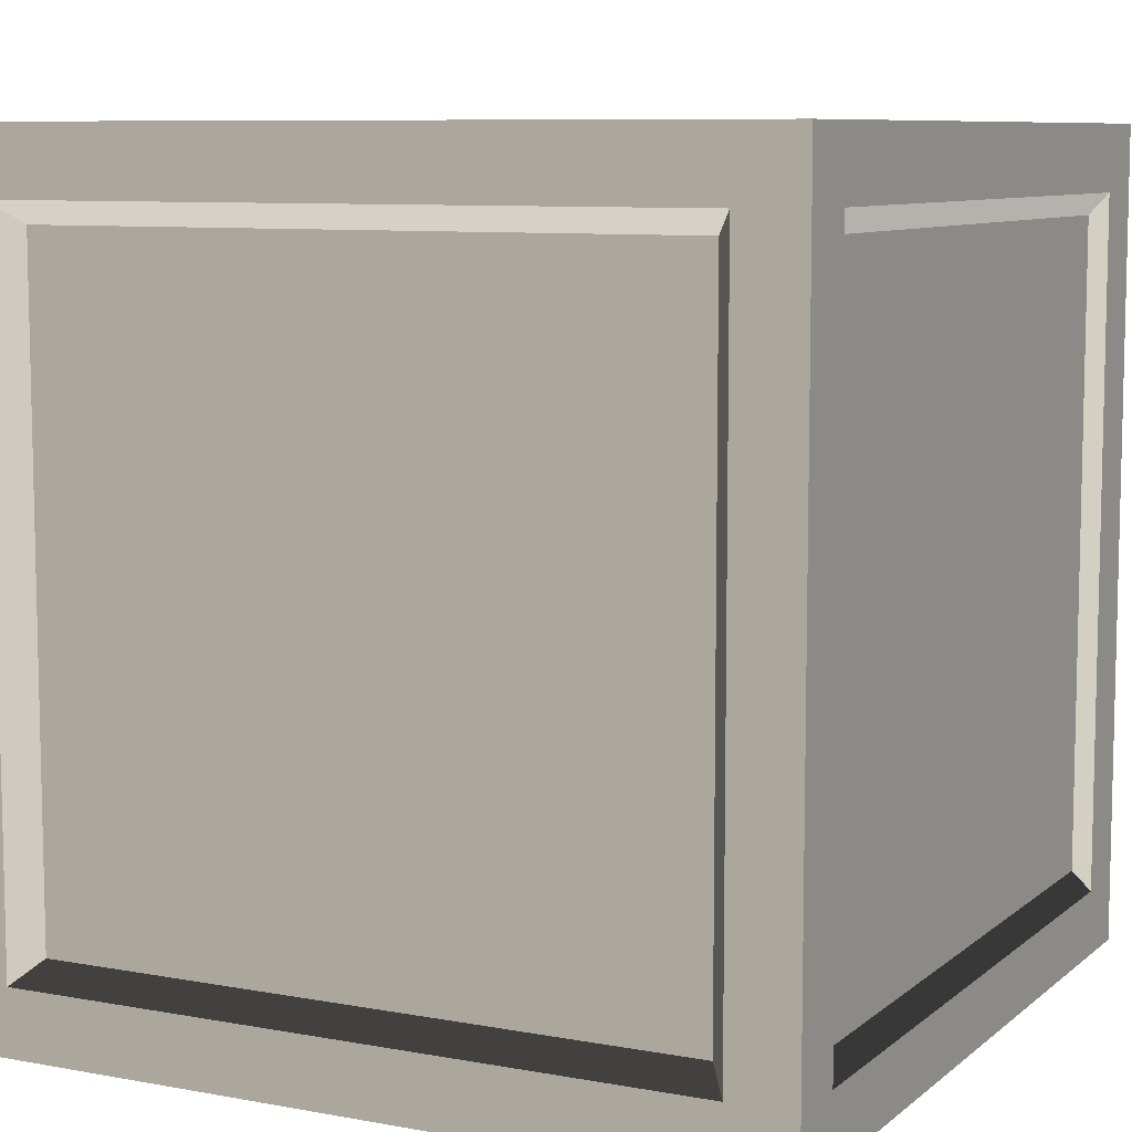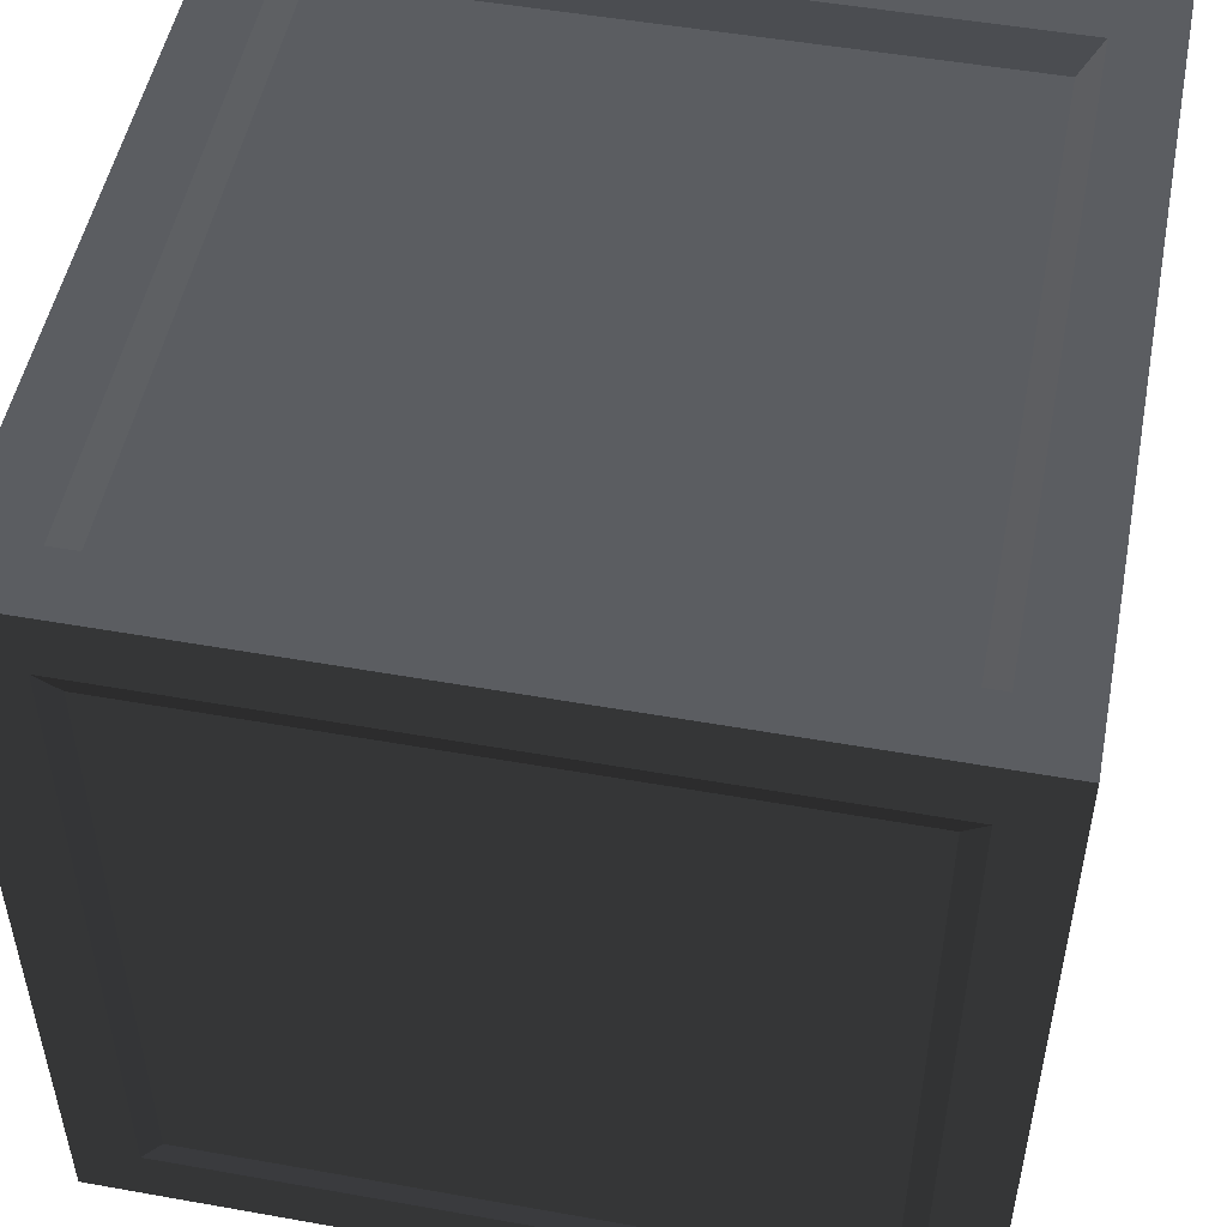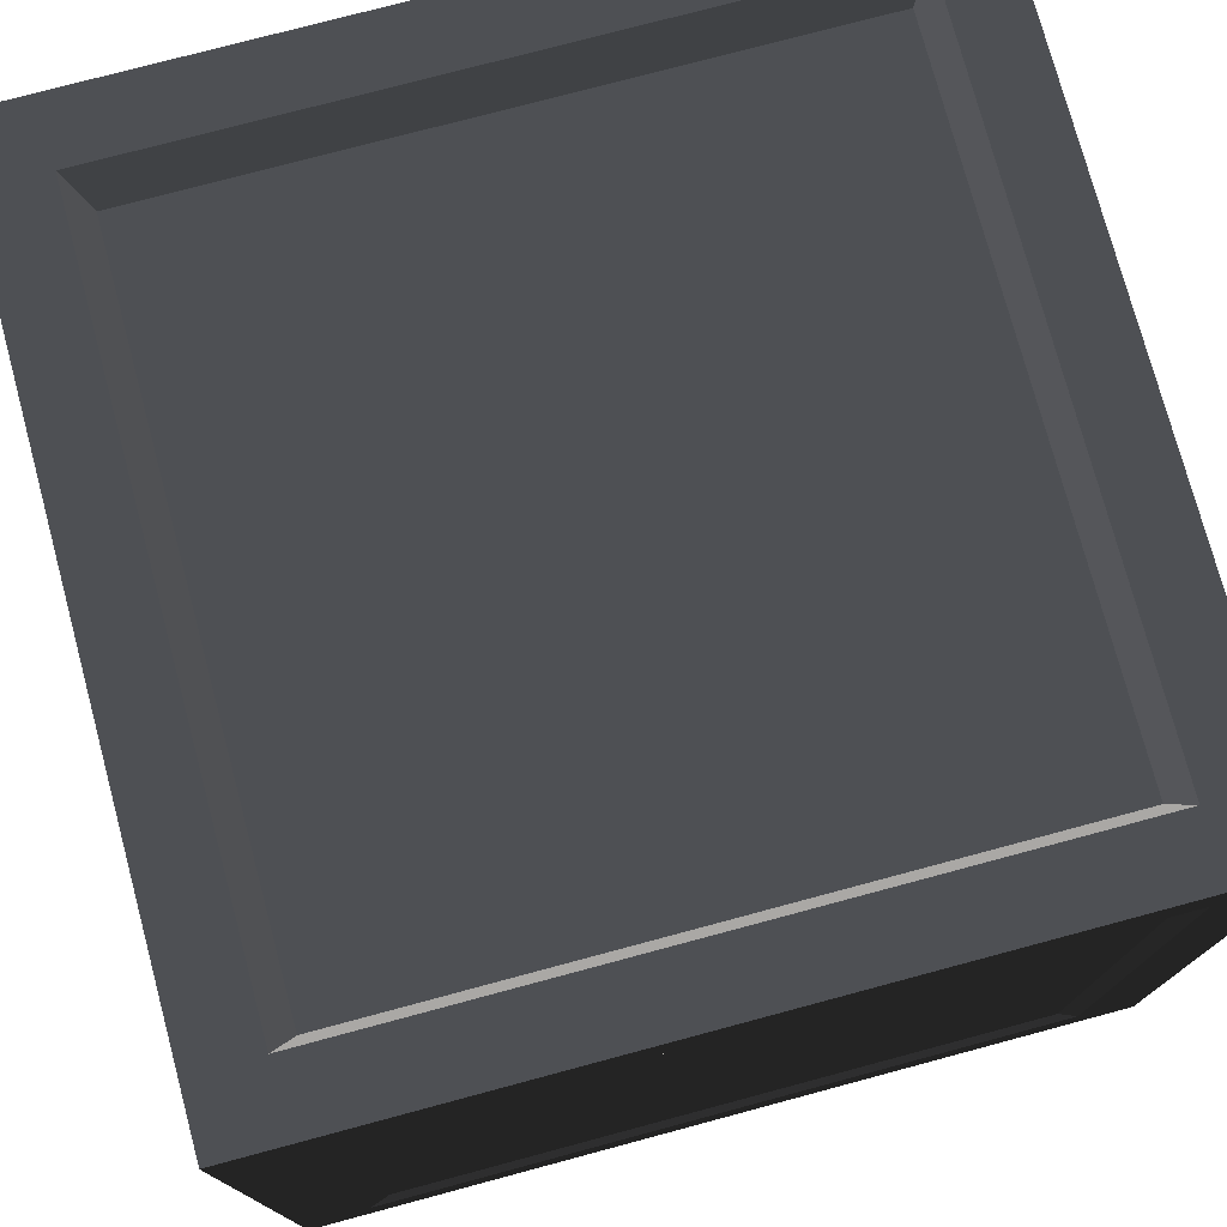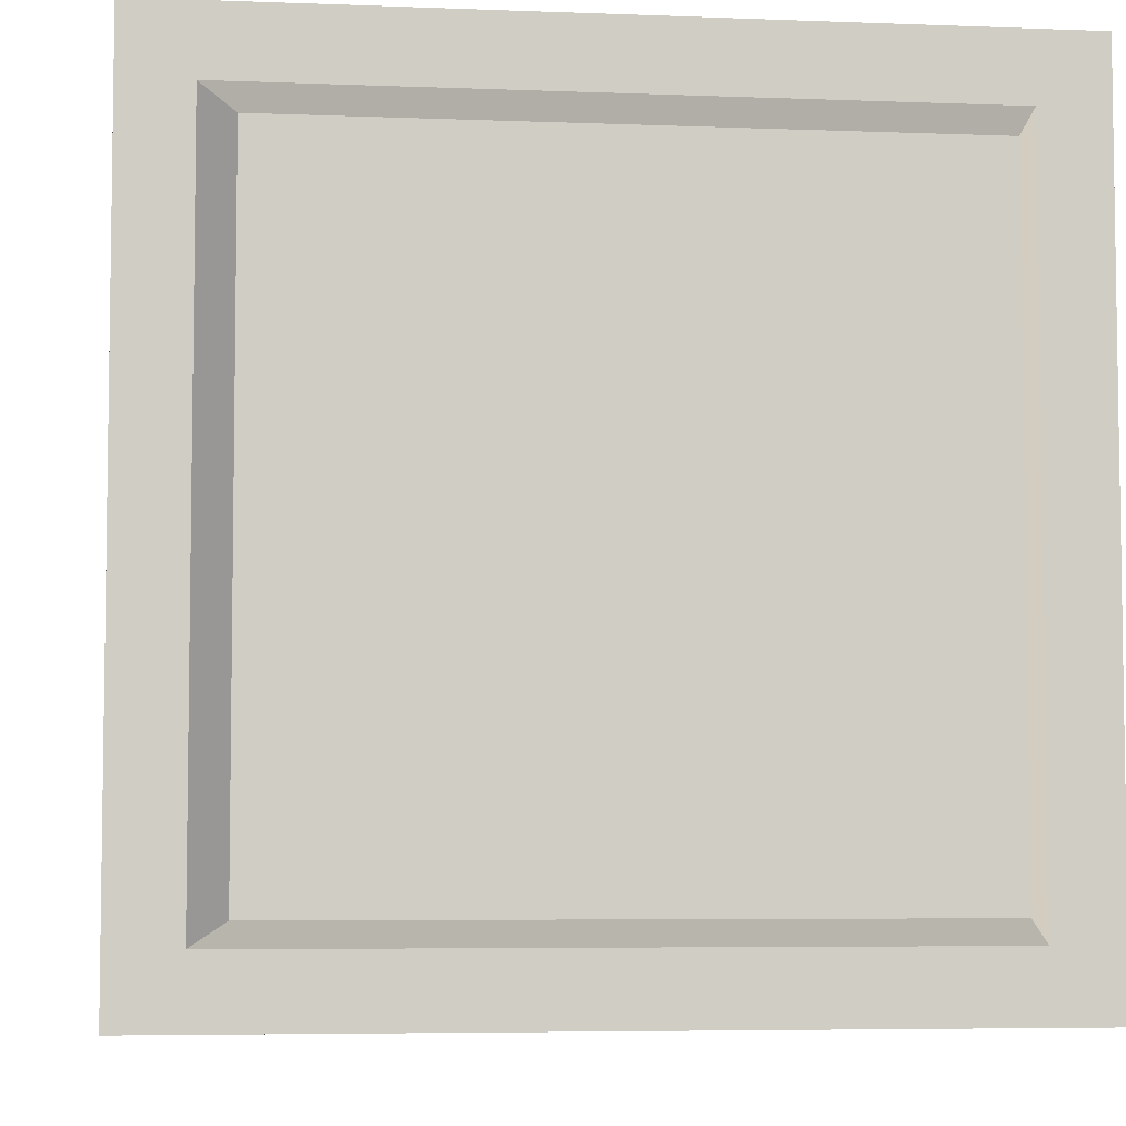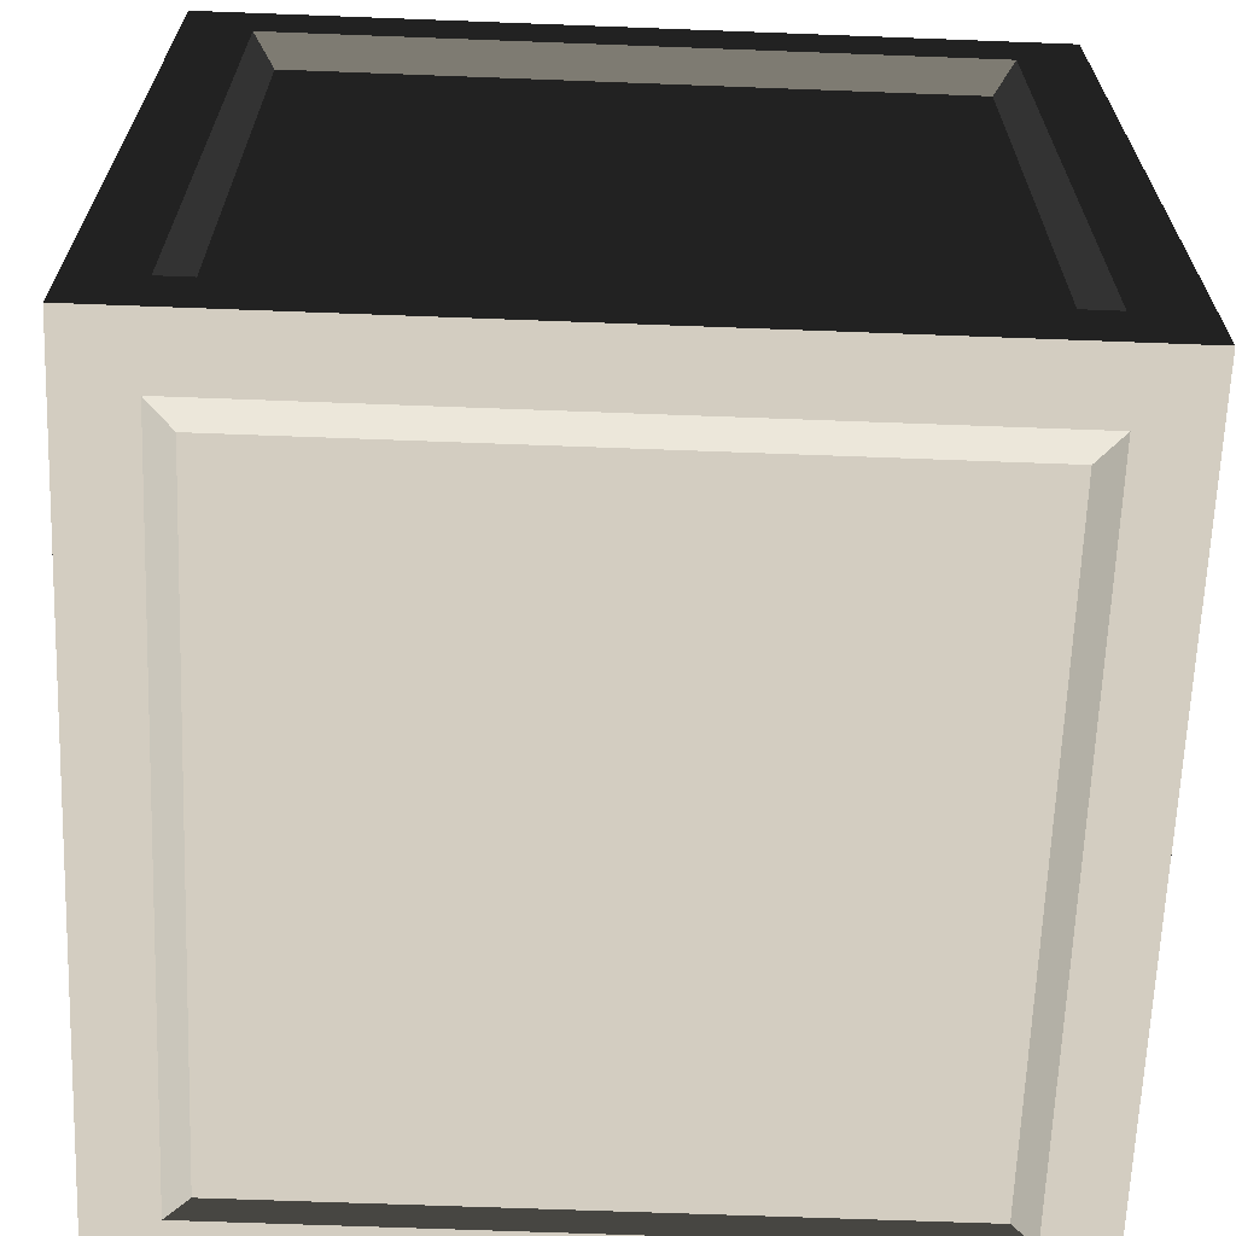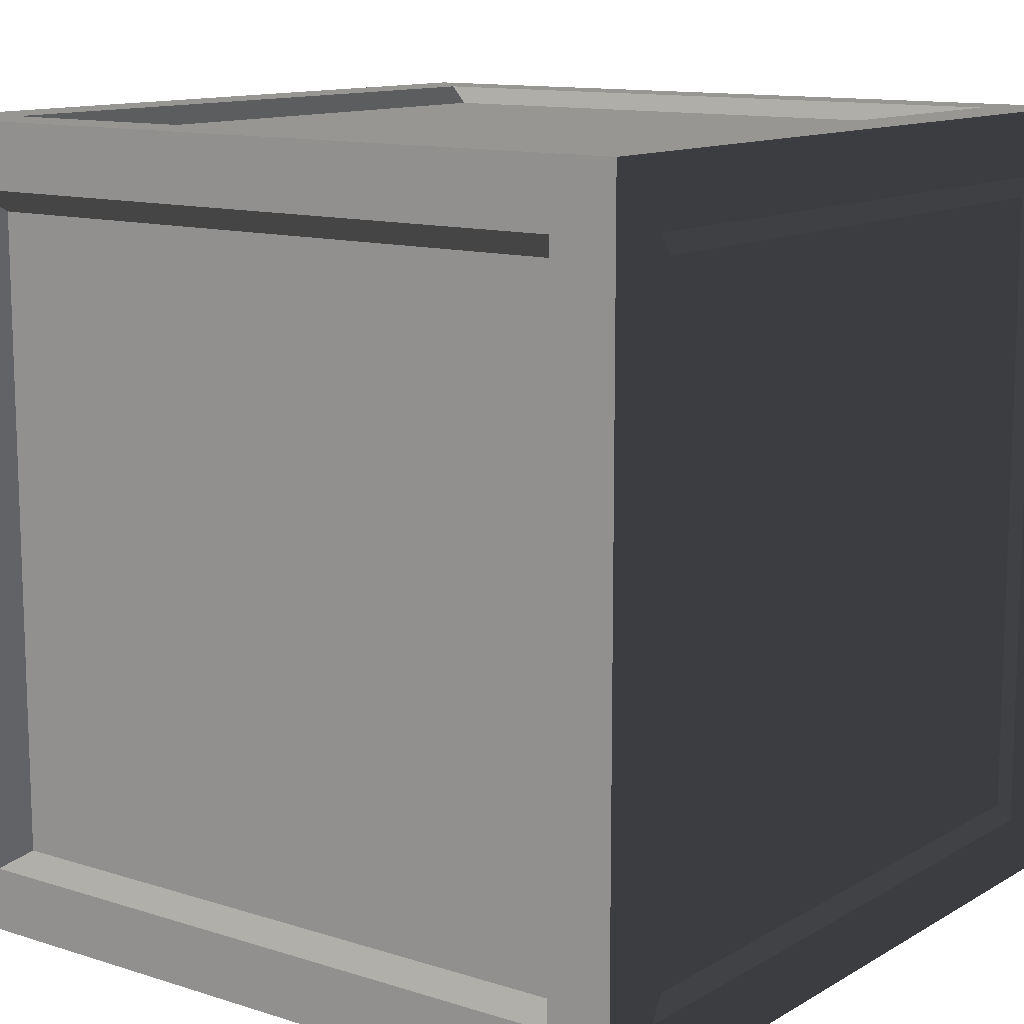
<metadata>
{"format":"obj","ext":"obj","renderer":"f3d","projection":"perspective","resolution":1024,"background":"white","views":[{"elev":8.3,"azim":26.9,"up":"+Y"},{"elev":50.8,"azim":-169.0,"up":"+Y"},{"elev":76.1,"azim":165.0,"up":"+Y"},{"elev":-5.5,"azim":83.1,"up":"+Y"},{"elev":-65.4,"azim":-2.2,"up":"+Y"},{"elev":12.1,"azim":126.8,"up":"+Y"}]}
</metadata>
<code>
v 0.3151 0.3151 0.005382
v -0.3151 0.3151 0.005382
v -0.3151 -0.3151 0.005382
v 0.3151 -0.3151 0.005382
v -0.3151 0.3151 0.7721
v 0.3151 0.3151 0.7721
v 0.3151 -0.3151 0.7721
v -0.3151 -0.3151 0.7721
v 0.3151 -0.3833 0.7038
v 0.3151 -0.3833 0.07361
v -0.3151 -0.3833 0.07361
v -0.3151 -0.3833 0.7038
v 0.3833 0.3151 0.7038
v 0.3833 0.3151 0.07361
v 0.3833 -0.3151 0.07361
v 0.3833 -0.3151 0.7038
v -0.3151 0.3833 0.7038
v -0.3151 0.3833 0.07361
v 0.3151 0.3833 0.07361
v 0.3151 0.3833 0.7038
v -0.3833 -0.3151 0.7038
v -0.3833 -0.3151 0.07361
v -0.3833 0.3151 0.07361
v -0.3833 0.3151 0.7038
v 0.336 0.4 -2.449e-17
v -0.336 0.4 -2.449e-17
v -0.336 0.336 -2.057e-17
v 0.336 0.336 -2.057e-17
v -0.336 -0.4 2.449e-17
v 0.336 -0.4 2.449e-17
v 0.336 -0.336 2.057e-17
v -0.336 -0.336 2.057e-17
v -0.336 0.4 0.8
v 0.336 0.4 0.8
v 0.336 0.336 0.8
v -0.336 0.336 0.8
v 0.336 -0.4 0.8
v -0.336 -0.4 0.8
v -0.336 -0.336 0.8
v 0.336 -0.336 0.8
v 0.4 0.4 0.736
v 0.4 0.4 0.064
v 0.4 0.336 0.064
v 0.4 0.336 0.736
v 0.4 -0.4 0.064
v 0.4 -0.4 0.736
v 0.4 -0.336 0.736
v 0.4 -0.336 0.064
v -0.4 -0.4 0.736
v -0.4 -0.4 0.064
v -0.4 -0.336 0.064
v -0.4 -0.336 0.736
v -0.4 0.4 0.064
v -0.4 0.4 0.736
v -0.4 0.336 0.736
v -0.4 0.336 0.064
v 0.4 0.336 -2.057e-17
v 0.336 0.336 -2.057e-17
v 0.336 -0.336 2.057e-17
v 0.4 -0.336 2.057e-17
v 0.4 0.4 -2.449e-17
v 0.336 0.4 -2.449e-17
v 0.336 -0.4 2.449e-17
v 0.4 -0.4 2.449e-17
v -0.4 -0.336 2.057e-17
v -0.336 -0.336 2.057e-17
v -0.336 0.336 -2.057e-17
v -0.4 0.336 -2.057e-17
v -0.336 0.4 -2.449e-17
v -0.4 0.4 -2.449e-17
v -0.4 -0.4 2.449e-17
v -0.336 -0.4 2.449e-17
v -0.4 0.336 0.8
v -0.336 0.336 0.8
v -0.336 -0.336 0.8
v -0.4 -0.336 0.8
v -0.4 0.4 0.8
v -0.336 0.4 0.8
v -0.336 -0.4 0.8
v -0.4 -0.4 0.8
v 0.4 -0.336 0.8
v 0.336 -0.336 0.8
v 0.336 0.336 0.8
v 0.4 0.336 0.8
v 0.336 0.4 0.8
v 0.4 0.4 0.8
v 0.4 -0.4 0.8
v 0.336 -0.4 0.8
v 0.4 -0.4 0.736
v 0.4 -0.4 0.064
v 0.336 -0.4 0.064
v 0.336 -0.4 0.736
v 0.4 -0.4 0.8
v 0.336 -0.4 0.8
v 0.336 -0.4 2.449e-17
v 0.4 -0.4 2.449e-17
v -0.4 -0.4 0.064
v -0.4 -0.4 0.736
v -0.336 -0.4 0.736
v -0.336 -0.4 0.064
v -0.4 -0.4 2.449e-17
v -0.336 -0.4 2.449e-17
v -0.336 -0.4 0.8
v -0.4 -0.4 0.8
v -0.4 0.4 0.736
v -0.4 0.4 0.064
v -0.336 0.4 0.064
v -0.336 0.4 0.736
v -0.4 0.4 0.8
v -0.336 0.4 0.8
v -0.336 0.4 -2.449e-17
v -0.4 0.4 -2.449e-17
v 0.4 0.4 0.064
v 0.4 0.4 0.736
v 0.336 0.4 0.736
v 0.336 0.4 0.064
v 0.4 0.4 -2.449e-17
v 0.336 0.4 -2.449e-17
v 0.336 0.4 0.8
v 0.4 0.4 0.8
v 0.336 -0.4 0.8
v 0.336 -0.4 0.736
v -0.336 -0.4 0.736
v -0.336 -0.4 0.8
v -0.336 -0.4 2.449e-17
v -0.336 -0.4 0.064
v 0.336 -0.4 0.064
v 0.336 -0.4 2.449e-17
v 0.4 0.336 0.8
v 0.4 0.336 0.736
v 0.4 -0.336 0.736
v 0.4 -0.336 0.8
v 0.4 0.4 0.8
v 0.4 0.4 0.736
v 0.4 -0.4 0.736
v 0.4 -0.4 0.8
v 0.4 -0.336 2.057e-17
v 0.4 -0.336 0.064
v 0.4 0.336 0.064
v 0.4 0.336 -2.057e-17
v 0.4 0.4 0.064
v 0.4 0.4 -2.449e-17
v 0.4 -0.4 2.449e-17
v 0.4 -0.4 0.064
v -0.336 0.4 0.8
v -0.336 0.4 0.736
v 0.336 0.4 0.736
v 0.336 0.4 0.8
v 0.336 0.4 -2.449e-17
v 0.336 0.4 0.064
v -0.336 0.4 0.064
v -0.336 0.4 -2.449e-17
v -0.4 -0.336 0.8
v -0.4 -0.336 0.736
v -0.4 0.336 0.736
v -0.4 0.336 0.8
v -0.4 -0.4 0.8
v -0.4 -0.4 0.736
v -0.4 0.4 0.736
v -0.4 0.4 0.8
v -0.4 0.336 -2.057e-17
v -0.4 0.336 0.064
v -0.4 -0.336 0.064
v -0.4 -0.336 2.057e-17
v -0.4 -0.4 0.064
v -0.4 -0.4 2.449e-17
v -0.4 0.4 -2.449e-17
v -0.4 0.4 0.064
v -0.336 0.336 -2.057e-17
v -0.3151 0.3151 0.005382
v 0.3151 0.3151 0.005382
v 0.336 0.336 -2.057e-17
v 0.336 0.336 -2.057e-17
v 0.3151 0.3151 0.005382
v 0.3151 -0.3151 0.005382
v 0.336 -0.336 2.057e-17
v 0.336 -0.336 2.057e-17
v 0.3151 -0.3151 0.005382
v -0.3151 -0.3151 0.005382
v -0.336 -0.336 2.057e-17
v -0.336 -0.336 2.057e-17
v -0.3151 -0.3151 0.005382
v -0.3151 0.3151 0.005382
v -0.336 0.336 -2.057e-17
v 0.336 0.336 0.8
v 0.3151 0.3151 0.7721
v -0.3151 0.3151 0.7721
v -0.336 0.336 0.8
v -0.336 0.336 0.8
v -0.3151 0.3151 0.7721
v -0.3151 -0.3151 0.7721
v -0.336 -0.336 0.8
v -0.336 -0.336 0.8
v -0.3151 -0.3151 0.7721
v 0.3151 -0.3151 0.7721
v 0.336 -0.336 0.8
v 0.336 -0.336 0.8
v 0.3151 -0.3151 0.7721
v 0.3151 0.3151 0.7721
v 0.336 0.336 0.8
v 0.336 -0.4 0.064
v 0.3151 -0.3833 0.07361
v 0.3151 -0.3833 0.7038
v 0.336 -0.4 0.736
v 0.336 -0.4 0.736
v 0.3151 -0.3833 0.7038
v -0.3151 -0.3833 0.7038
v -0.336 -0.4 0.736
v -0.336 -0.4 0.736
v -0.3151 -0.3833 0.7038
v -0.3151 -0.3833 0.07361
v -0.336 -0.4 0.064
v -0.336 -0.4 0.064
v -0.3151 -0.3833 0.07361
v 0.3151 -0.3833 0.07361
v 0.336 -0.4 0.064
v 0.4 0.336 0.064
v 0.3833 0.3151 0.07361
v 0.3833 0.3151 0.7038
v 0.4 0.336 0.736
v 0.4 0.336 0.736
v 0.3833 0.3151 0.7038
v 0.3833 -0.3151 0.7038
v 0.4 -0.336 0.736
v 0.4 -0.336 0.736
v 0.3833 -0.3151 0.7038
v 0.3833 -0.3151 0.07361
v 0.4 -0.336 0.064
v 0.4 -0.336 0.064
v 0.3833 -0.3151 0.07361
v 0.3833 0.3151 0.07361
v 0.4 0.336 0.064
v -0.336 0.4 0.064
v -0.3151 0.3833 0.07361
v -0.3151 0.3833 0.7038
v -0.336 0.4 0.736
v -0.336 0.4 0.736
v -0.3151 0.3833 0.7038
v 0.3151 0.3833 0.7038
v 0.336 0.4 0.736
v 0.336 0.4 0.736
v 0.3151 0.3833 0.7038
v 0.3151 0.3833 0.07361
v 0.336 0.4 0.064
v 0.336 0.4 0.064
v 0.3151 0.3833 0.07361
v -0.3151 0.3833 0.07361
v -0.336 0.4 0.064
v -0.4 -0.336 0.064
v -0.3833 -0.3151 0.07361
v -0.3833 -0.3151 0.7038
v -0.4 -0.336 0.736
v -0.4 -0.336 0.736
v -0.3833 -0.3151 0.7038
v -0.3833 0.3151 0.7038
v -0.4 0.336 0.736
v -0.4 0.336 0.736
v -0.3833 0.3151 0.7038
v -0.3833 0.3151 0.07361
v -0.4 0.336 0.064
v -0.4 0.336 0.064
v -0.3833 0.3151 0.07361
v -0.3833 -0.3151 0.07361
v -0.4 -0.336 0.064
g Box_01_(3)_2096_59
f 1 3 2
f 1 4 3
f 5 7 6
f 5 8 7
f 9 11 10
f 9 12 11
f 13 15 14
f 13 16 15
f 17 19 18
f 17 20 19
f 21 23 22
f 21 24 23
f 25 27 26
f 25 28 27
f 29 31 30
f 29 32 31
f 33 35 34
f 33 36 35
f 37 39 38
f 37 40 39
f 41 43 42
f 41 44 43
f 45 47 46
f 45 48 47
f 49 51 50
f 49 52 51
f 53 55 54
f 53 56 55
f 57 59 58
f 57 60 59
f 61 57 58
f 61 58 62
f 60 63 59
f 60 64 63
f 65 67 66
f 65 68 67
f 68 69 67
f 68 70 69
f 71 65 66
f 71 66 72
f 73 75 74
f 73 76 75
f 77 73 74
f 77 74 78
f 76 79 75
f 76 80 79
f 81 83 82
f 81 84 83
f 84 85 83
f 84 86 85
f 87 81 82
f 87 82 88
f 89 91 90
f 89 92 91
f 93 92 89
f 93 94 92
f 95 90 91
f 95 96 90
f 97 99 98
f 97 100 99
f 101 100 97
f 101 102 100
f 103 98 99
f 103 104 98
f 105 107 106
f 105 108 107
f 109 108 105
f 109 110 108
f 111 106 107
f 111 112 106
f 113 115 114
f 113 116 115
f 117 116 113
f 117 118 116
f 119 114 115
f 119 120 114
f 121 123 122
f 121 124 123
f 125 127 126
f 125 128 127
f 129 131 130
f 129 132 131
f 133 129 130
f 133 130 134
f 132 135 131
f 132 136 135
f 137 139 138
f 137 140 139
f 140 141 139
f 140 142 141
f 143 137 138
f 143 138 144
f 145 147 146
f 145 148 147
f 149 151 150
f 149 152 151
f 153 155 154
f 153 156 155
f 157 153 154
f 157 154 158
f 156 159 155
f 156 160 159
f 161 163 162
f 161 164 163
f 164 165 163
f 164 166 165
f 167 161 162
f 167 162 168
f 169 171 170
f 169 172 171
f 173 175 174
f 173 176 175
f 177 179 178
f 177 180 179
f 181 183 182
f 181 184 183
f 185 187 186
f 185 188 187
f 189 191 190
f 189 192 191
f 193 195 194
f 193 196 195
f 197 199 198
f 197 200 199
f 201 203 202
f 201 204 203
f 205 207 206
f 205 208 207
f 209 211 210
f 209 212 211
f 213 215 214
f 213 216 215
f 217 219 218
f 217 220 219
f 221 223 222
f 221 224 223
f 225 227 226
f 225 228 227
f 229 231 230
f 229 232 231
f 233 235 234
f 233 236 235
f 237 239 238
f 237 240 239
f 241 243 242
f 241 244 243
f 245 247 246
f 245 248 247
f 249 251 250
f 249 252 251
f 253 255 254
f 253 256 255
f 257 259 258
f 257 260 259
f 261 263 262
f 261 264 263

</code>
